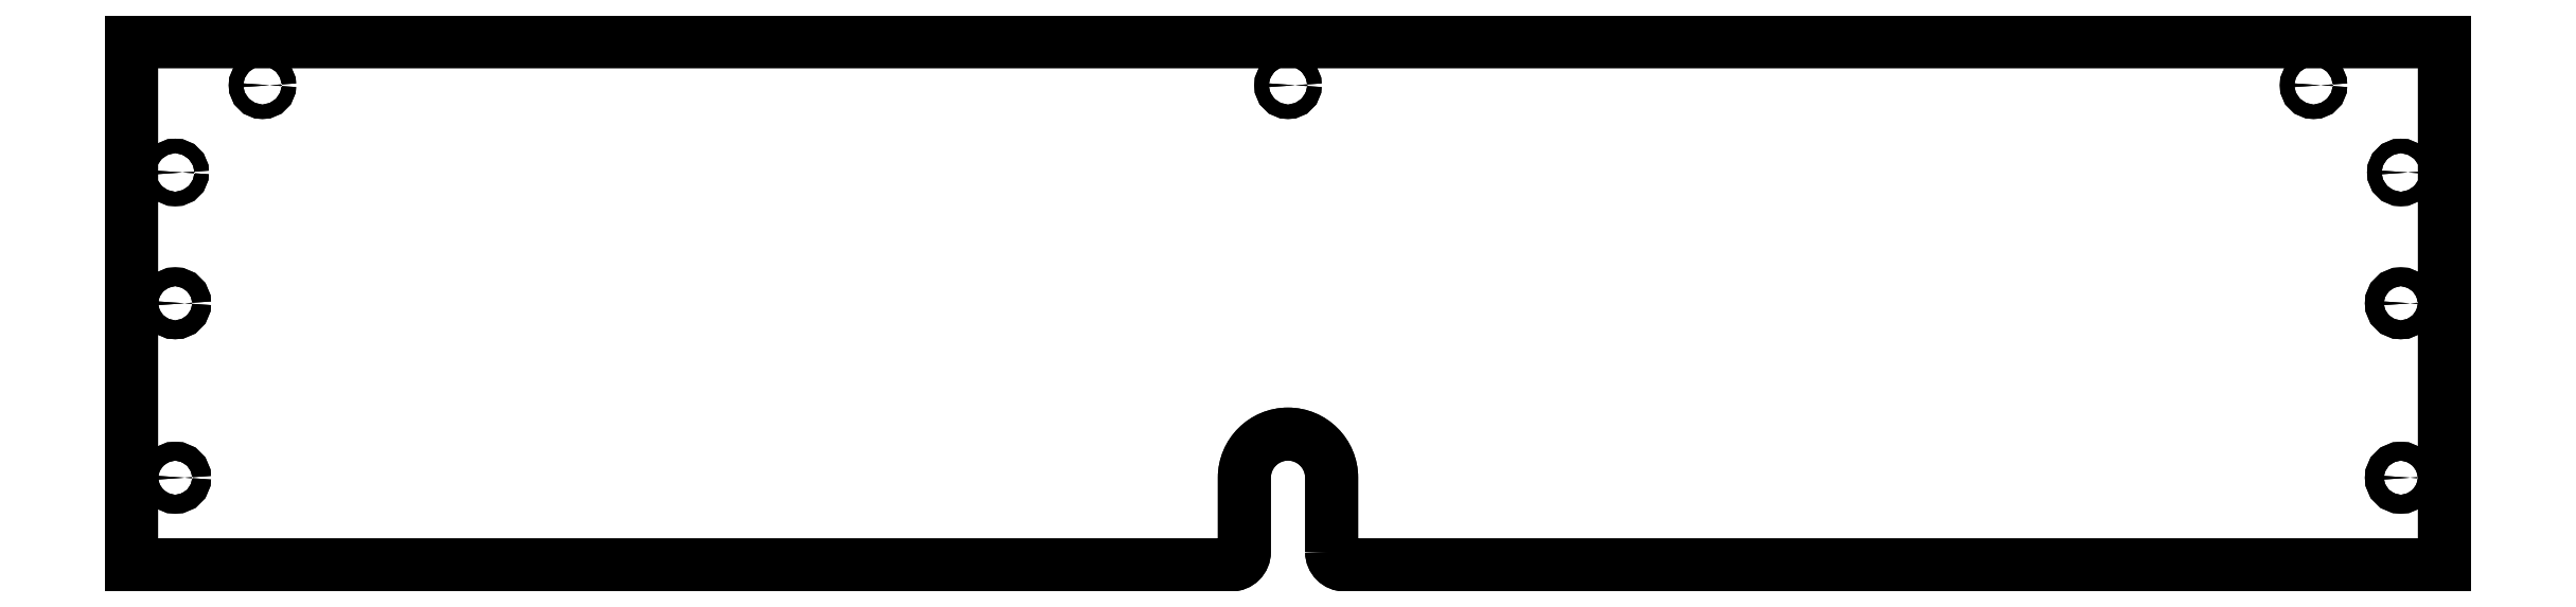
<metadata>
{"format":"dxf","ext":"dxf","renderer":"ezdxf+matplotlib","layout":"modelspace","background":"white","min_lineweight":24,"dpi":150}
</metadata>
<code>
0
SECTION
2
ENTITIES
0
LWPOLYLINE
8
0
90
10
70
1
43
0
10
10
20
58
42
0.4142
10
13
20
55
10
265
20
55
10
265
20
175
10
-265
20
175
10
-265
20
55
10
-13
20
55
42
0.4142
10
-10
20
58
10
-10
20
75
42
-1
10
10
20
75
0
CIRCLE
8
0
10
255
20
75
30
1.066e-13
40
2.15
210
-5.427e-16
220
0
230
1
0
CIRCLE
8
0
10
-255
20
115
30
-1.421e-13
40
2.15
210
-5.427e-16
220
0
230
1
0
CIRCLE
8
0
10
255
20
115
30
1.421e-13
40
2.15
210
-5.427e-16
220
0
230
1
0
CIRCLE
8
0
10
-255
20
75
30
-1.421e-13
40
2.15
210
-5.427e-16
220
0
230
1
0
CIRCLE
8
0
10
-235
20
165
30
-3.553e-14
40
1.65
210
-5.427e-16
220
1.183e-30
230
1
0
CIRCLE
8
0
10
-255
20
145
30
-7.105e-14
40
1.65
210
-5.427e-16
220
1.183e-30
230
1
0
CIRCLE
8
0
10
2.328e-12
20
165
30
1.421e-13
40
1.65
210
-5.427e-16
220
0
230
1
0
CIRCLE
8
0
10
255
20
145
30
1.776e-13
40
1.65
210
-5.427e-16
220
0
230
1
0
CIRCLE
8
0
10
235
20
165
30
2.132e-13
40
1.65
210
-5.427e-16
220
0
230
1
0
CIRCLE
8
0
10
255
20
75
30
3.553e-14
40
2.15
210
1.906e-21
220
-1.978e-16
230
1
0
CIRCLE
8
0
10
-255
20
115
30
0
40
2.15
210
1.906e-21
220
-1.978e-16
230
1
0
CIRCLE
8
0
10
255
20
115
30
0
40
2.15
210
1.906e-21
220
-1.978e-16
230
1
0
CIRCLE
8
0
10
-255
20
75
30
3.553e-14
40
2.15
210
1.906e-21
220
-1.978e-16
230
1
0
CIRCLE
8
0
10
-235
20
165
30
3.553e-14
40
1.65
210
1.906e-21
220
-1.978e-16
230
1
0
CIRCLE
8
0
10
-255
20
145
30
3.553e-14
40
1.65
210
1.906e-21
220
-1.978e-16
230
1
0
LWPOLYLINE
8
0
90
10
70
1
43
0
10
10
20
58
42
0.4142
10
13
20
55
10
265
20
55
10
265
20
175
10
-265
20
175
10
-265
20
55
10
-13
20
55
42
0.4142
10
-10
20
58
10
-10
20
75
42
-1
10
10
20
75
0
CIRCLE
8
0
10
2.328e-12
20
165
30
3.553e-14
40
1.65
210
1.906e-21
220
-1.978e-16
230
1
0
CIRCLE
8
0
10
255
20
145
30
3.553e-14
40
1.65
210
1.906e-21
220
-1.978e-16
230
1
0
CIRCLE
8
0
10
235
20
165
30
3.553e-14
40
1.65
210
1.906e-21
220
-1.978e-16
230
1
0
ENDSEC
0
EOF

</code>
